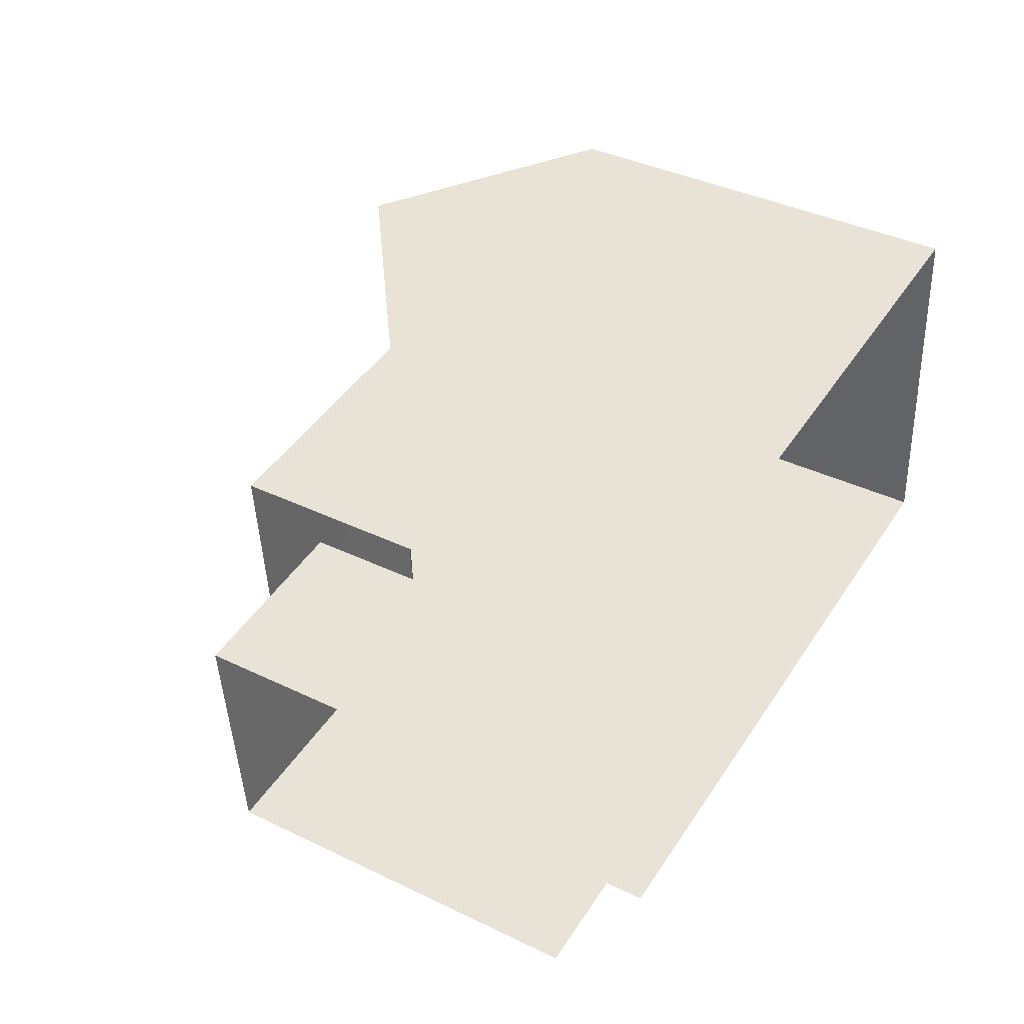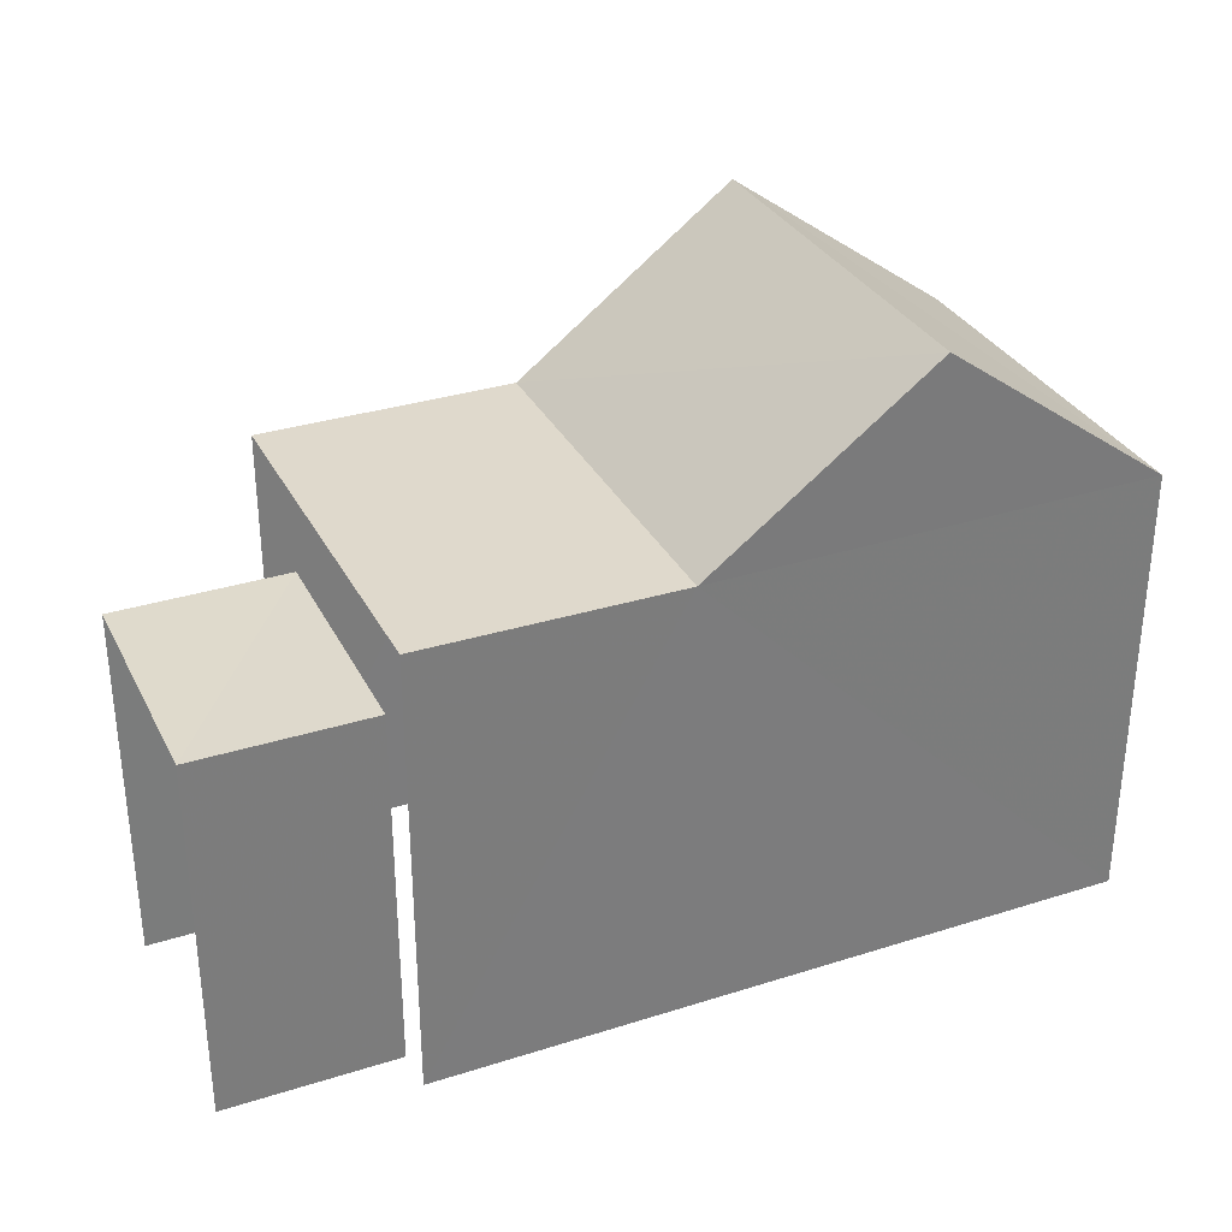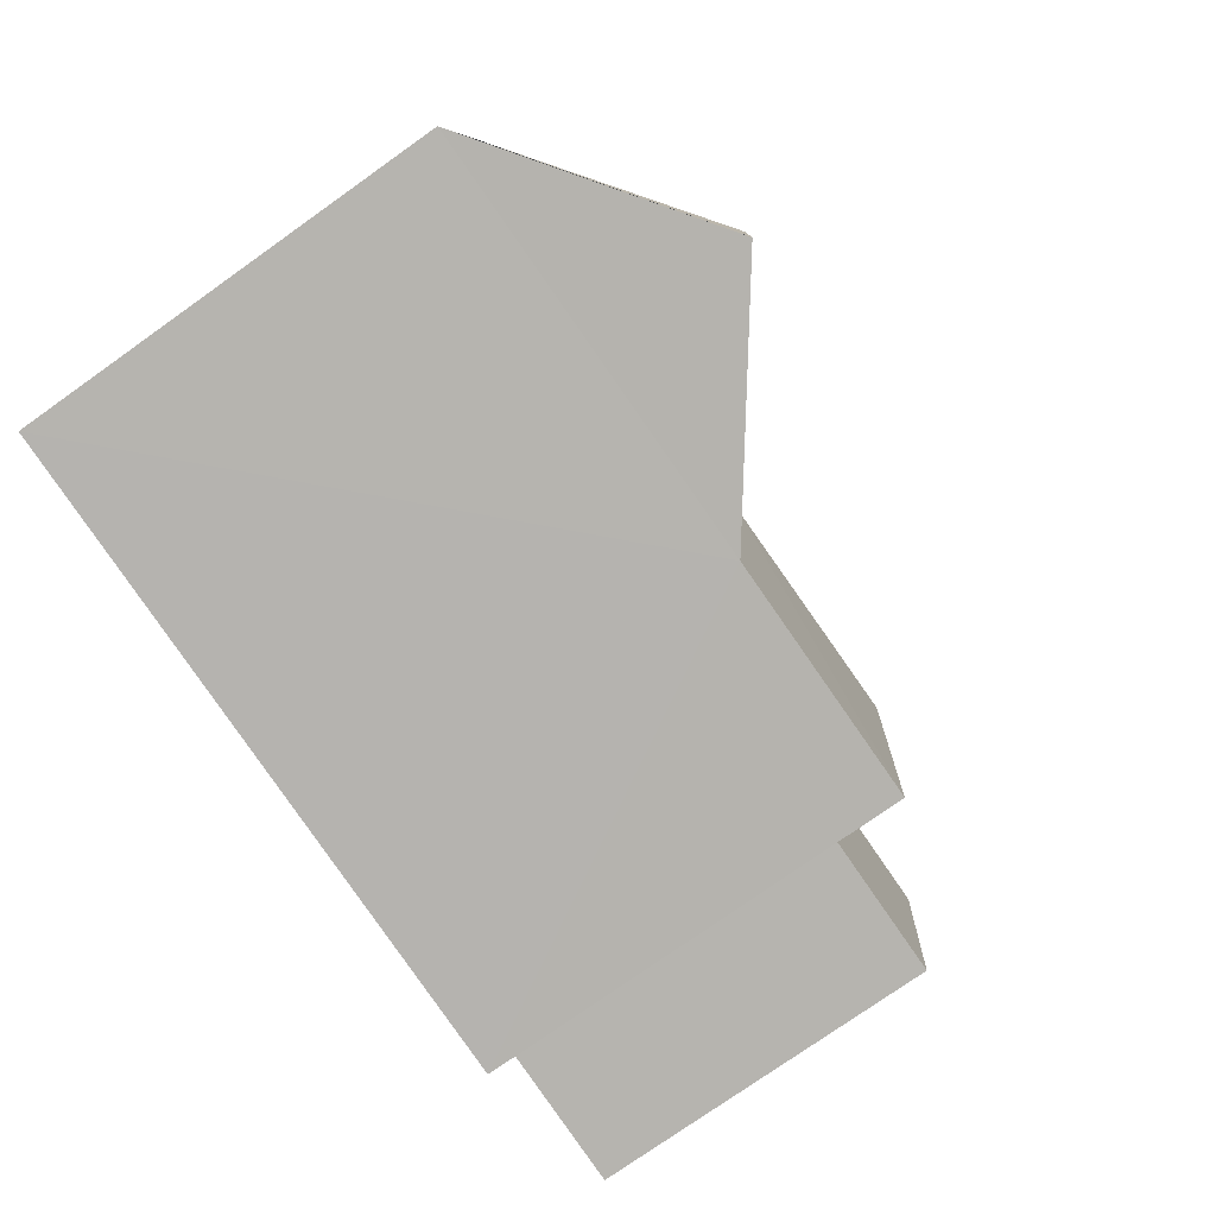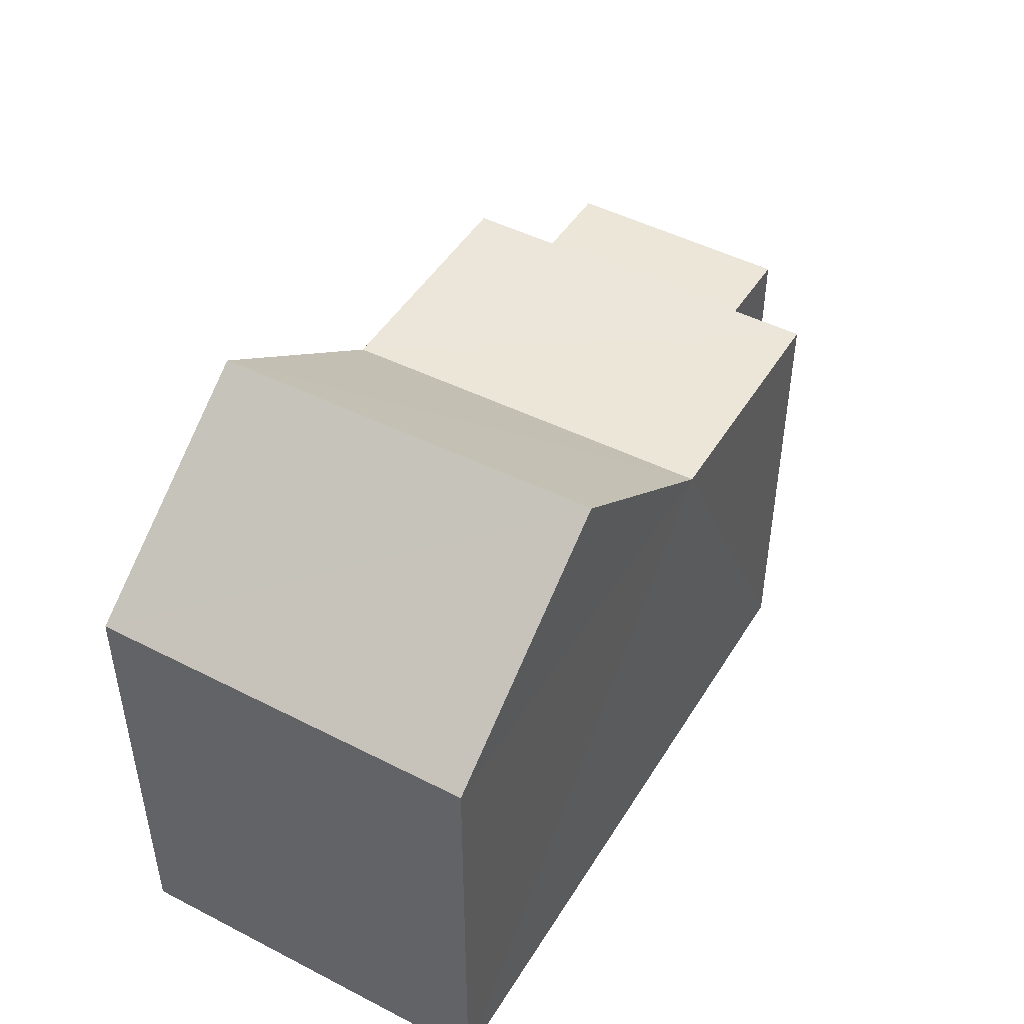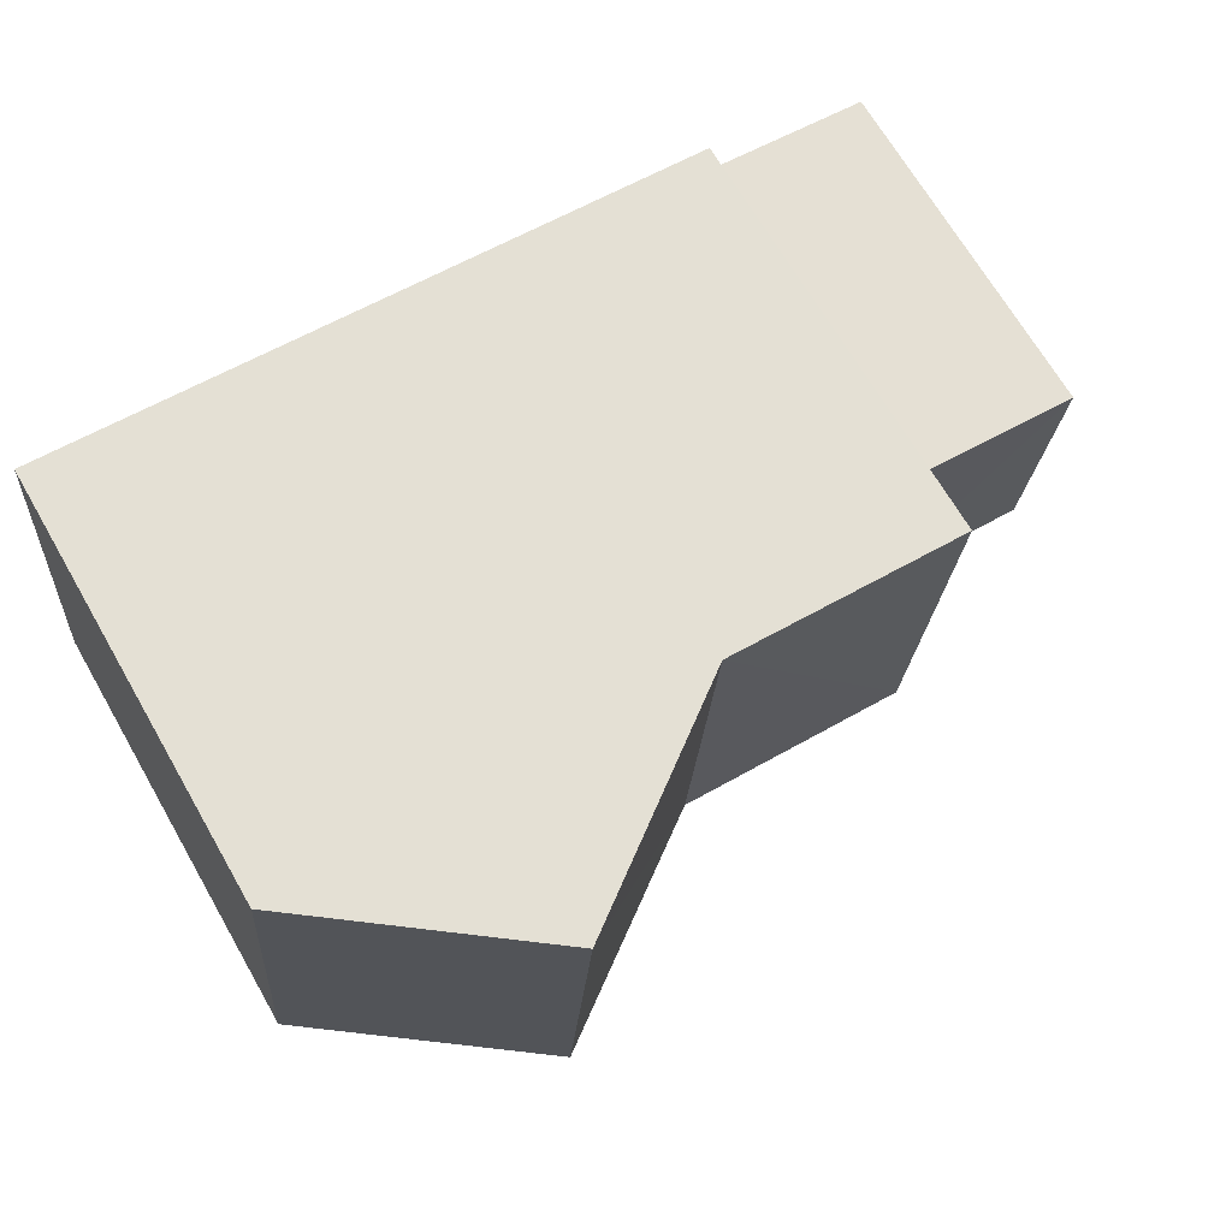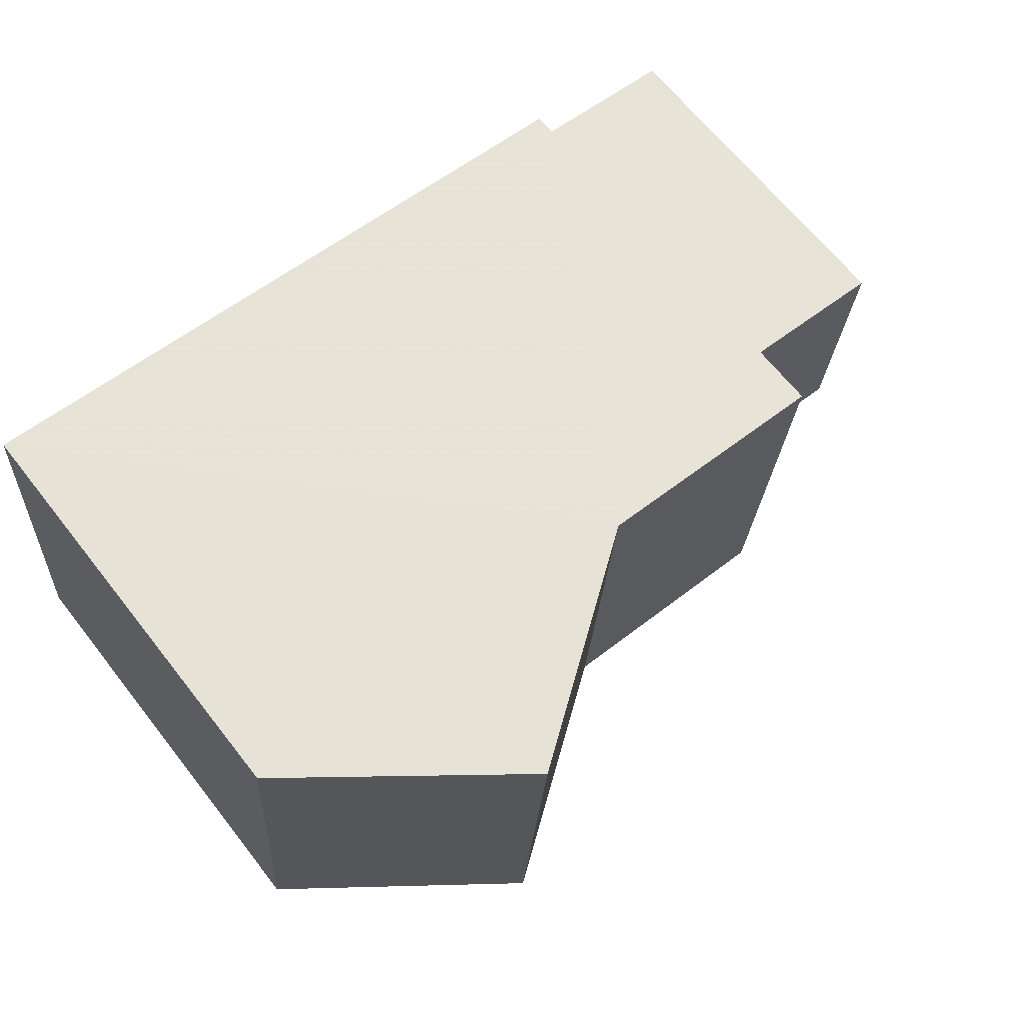
<metadata>
{"format":"obj","ext":"obj","renderer":"f3d","projection":"perspective","resolution":1024,"background":"white","views":[{"elev":39.0,"azim":121.1,"up":"+Y"},{"elev":32.4,"azim":151.7,"up":"+Z"},{"elev":-77.2,"azim":-54.8,"up":"+Y"},{"elev":46.8,"azim":-64.4,"up":"+Z"},{"elev":69.1,"azim":-30.2,"up":"+Y"},{"elev":66.6,"azim":-38.2,"up":"+Y"}]}
</metadata>
<code>
v -3.737e+05 -1.045e+05 24.82
v -3.737e+05 -1.045e+05 24.82
v -3.737e+05 -1.045e+05 24.82
v -3.737e+05 -1.045e+05 24.82
v -3.737e+05 -1.045e+05 24.82
v -3.737e+05 -1.045e+05 24.82
v -3.737e+05 -1.045e+05 24.82
v -3.737e+05 -1.045e+05 24.82
v -3.737e+05 -1.045e+05 28.56
v -3.737e+05 -1.045e+05 28.56
v -3.737e+05 -1.045e+05 28.56
v -3.737e+05 -1.045e+05 28.56
v -3.737e+05 -1.045e+05 29.38
v -3.737e+05 -1.045e+05 29.38
v -3.737e+05 -1.045e+05 29.38
v -3.737e+05 -1.045e+05 29.38
v -3.737e+05 -1.045e+05 31.06
v -3.737e+05 -1.045e+05 31.06
v -3.737e+05 -1.045e+05 29.38
v -3.737e+05 -1.045e+05 29.38
f 1 2 3
f 1 3 4
f 2 5 6
f 7 3 8
f 3 6 8
f 2 6 3
f 11 7 8
f 11 10 7
f 6 5 12
f 5 15 12
f 3 9 4
f 9 15 14
f 12 15 9
f 4 9 14
f 9 10 11
f 12 9 11
f 13 14 15
f 13 16 14
f 17 16 13
f 17 18 16
f 19 20 18
f 17 19 18
f 20 2 1
f 20 19 2
f 6 11 8
f 6 12 11
f 14 16 4
f 4 16 1
f 1 16 20
f 16 18 20
f 3 7 10
f 9 3 10
f 17 13 19
f 15 5 13
f 19 13 2
f 13 5 2

</code>
